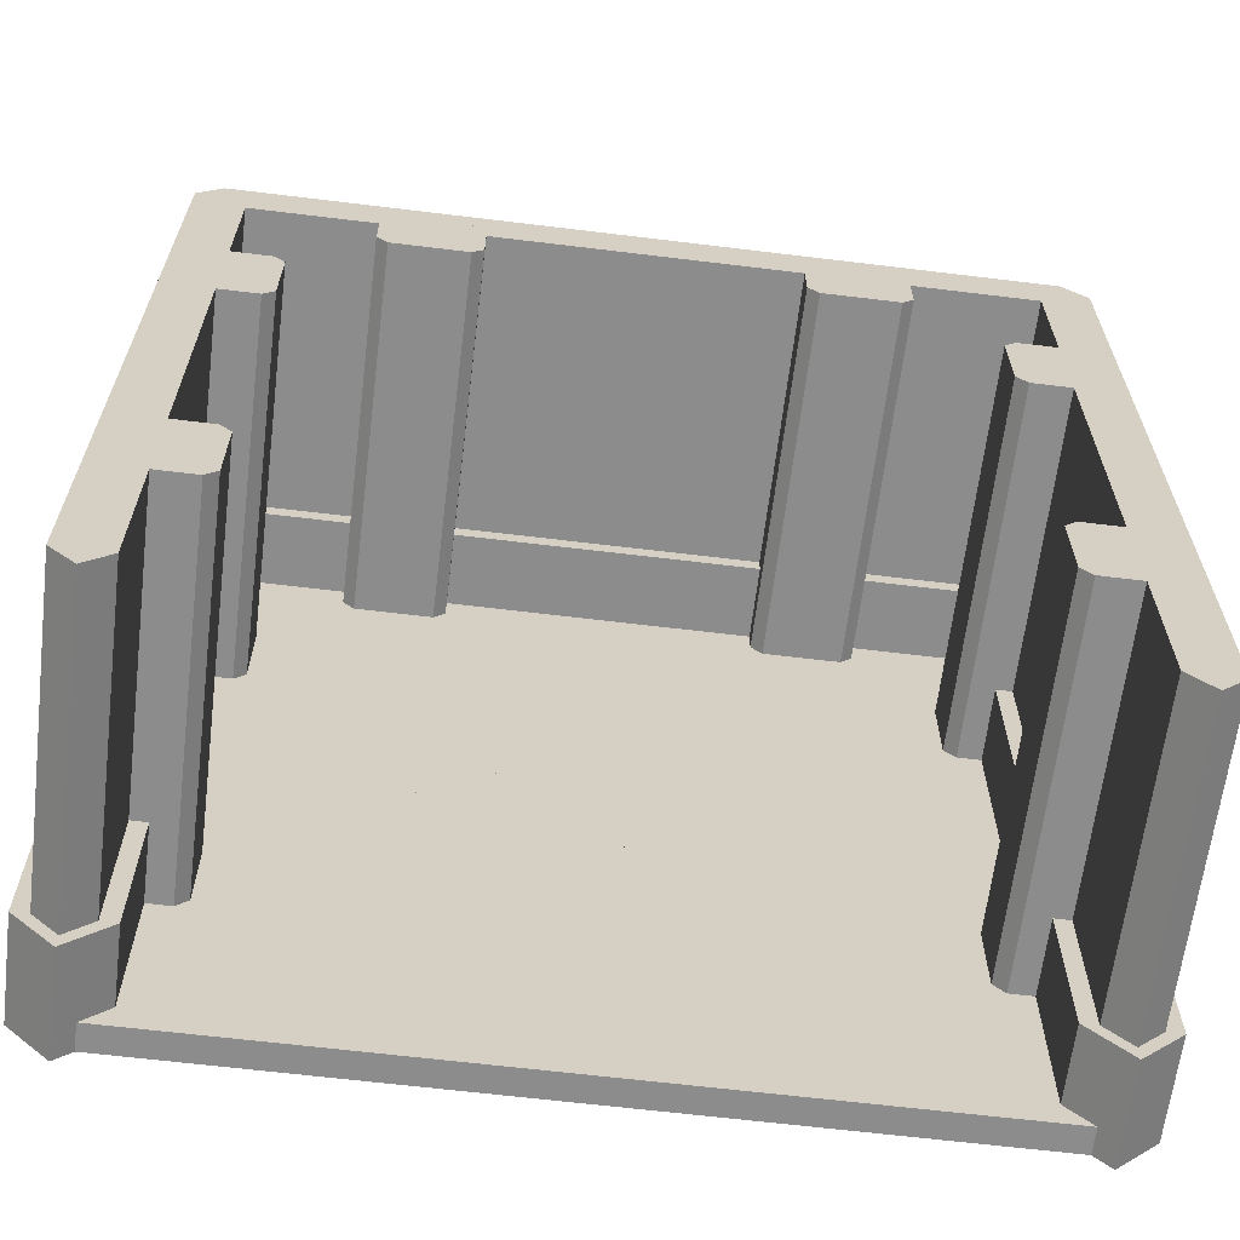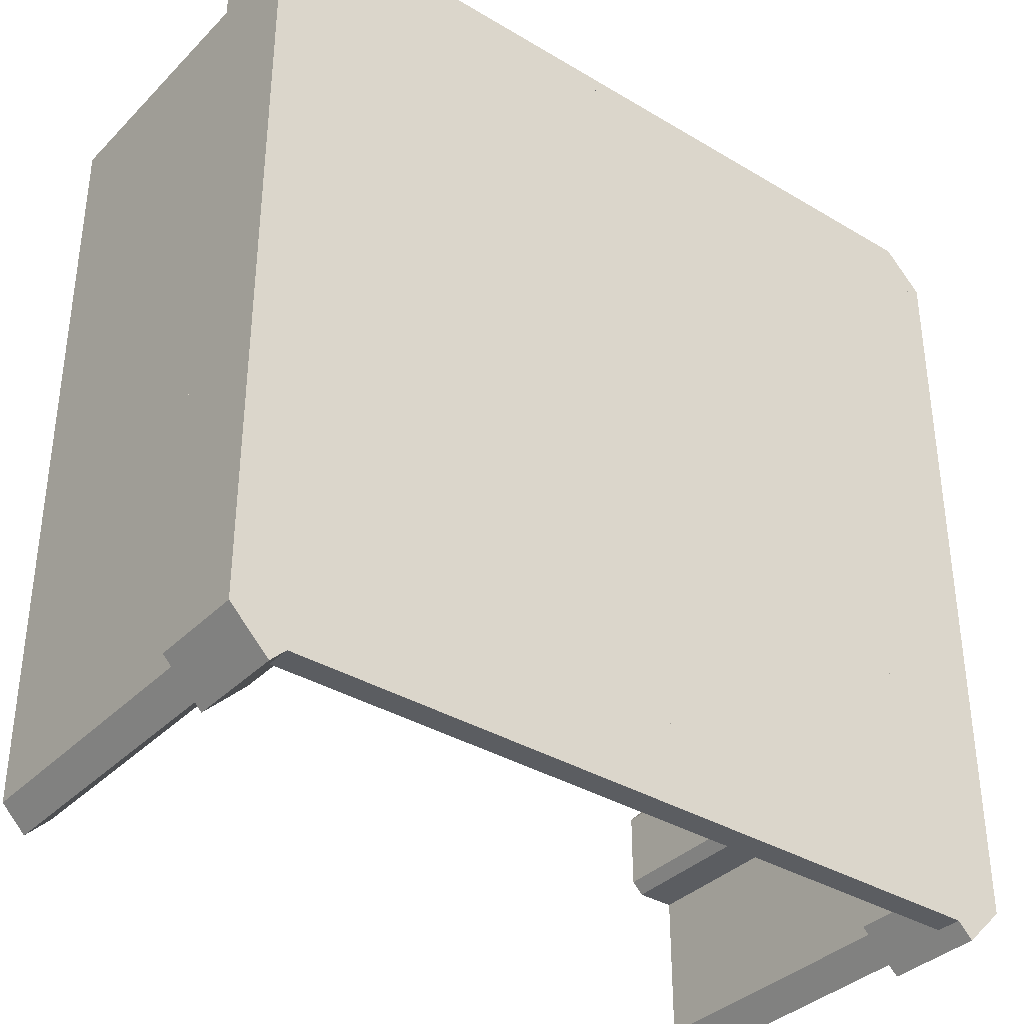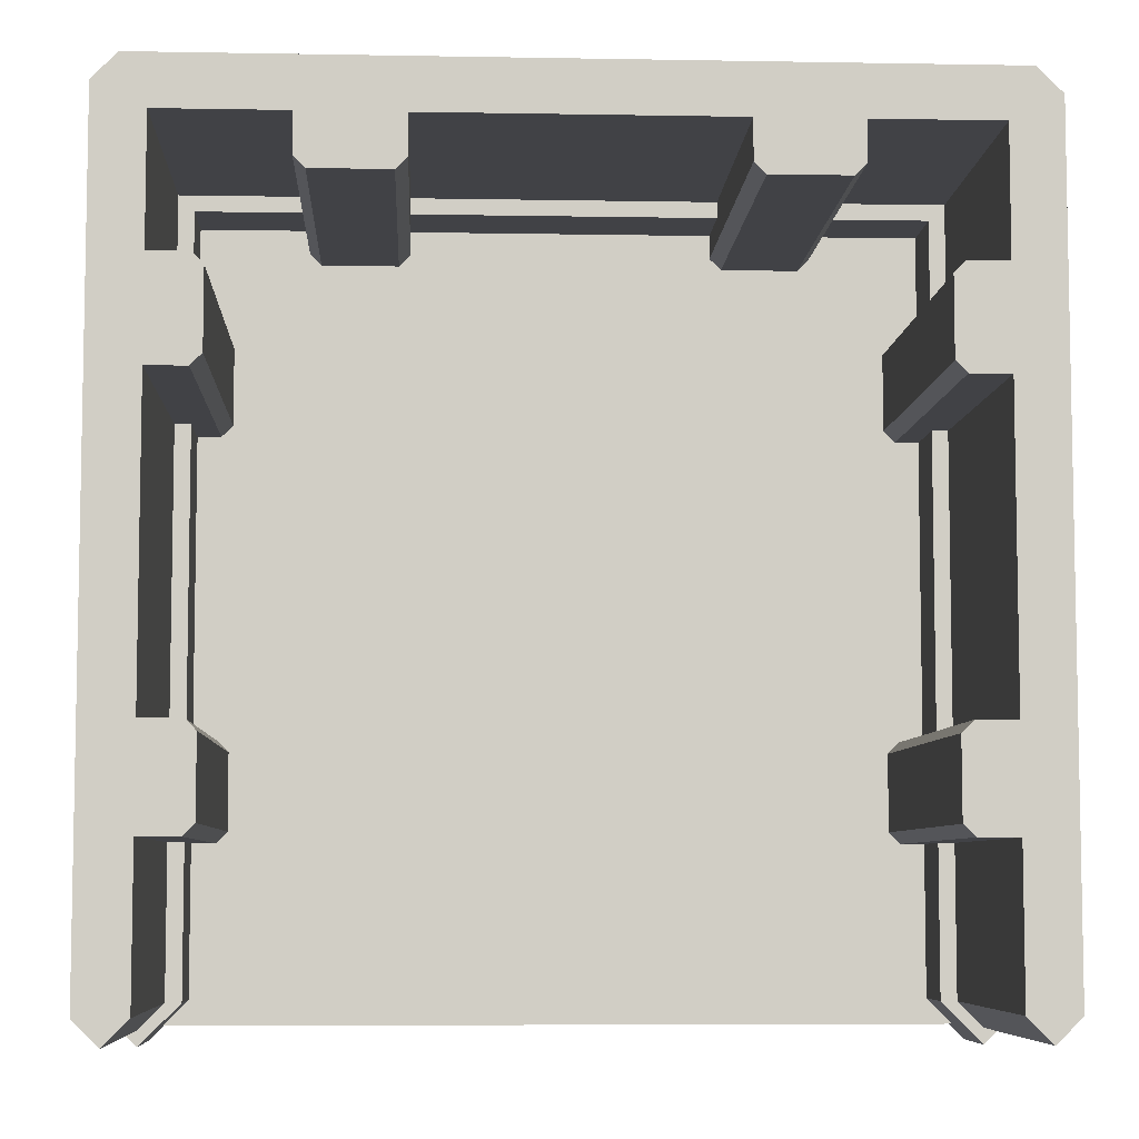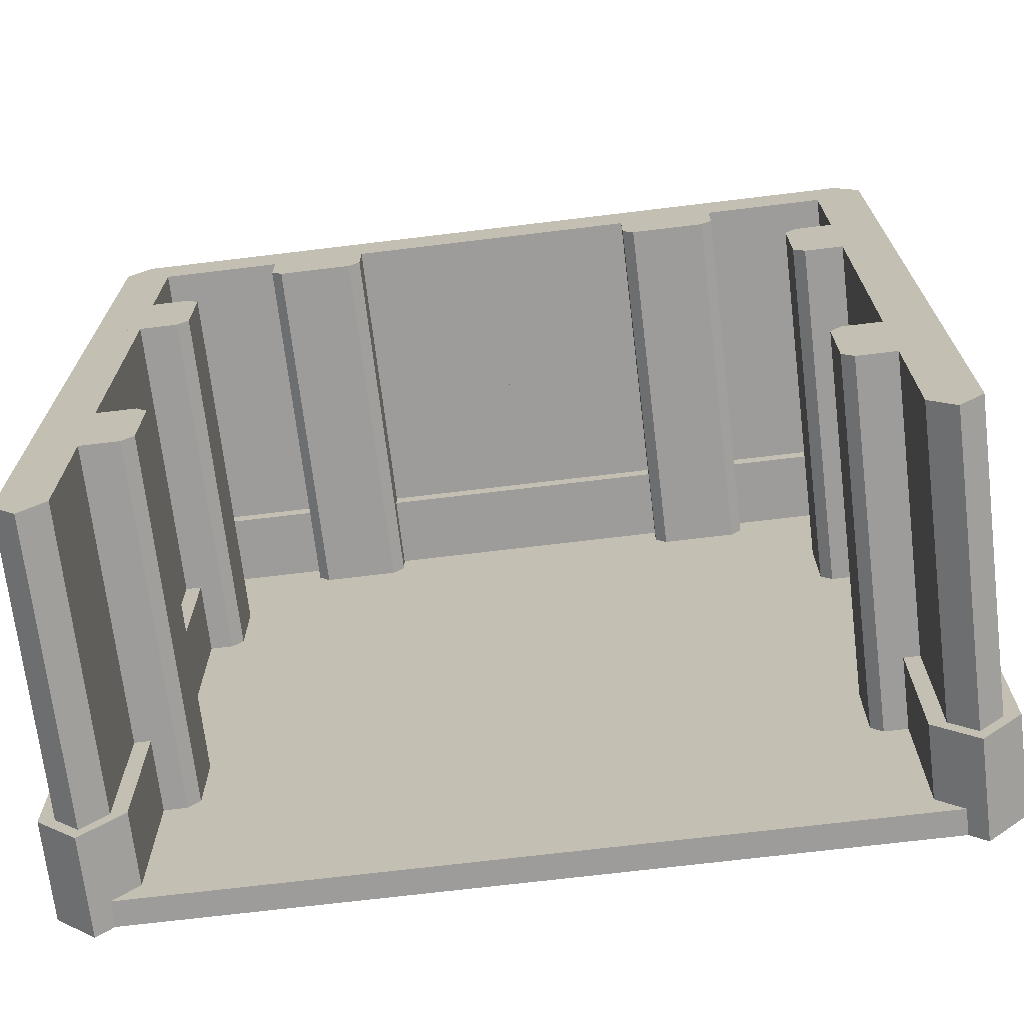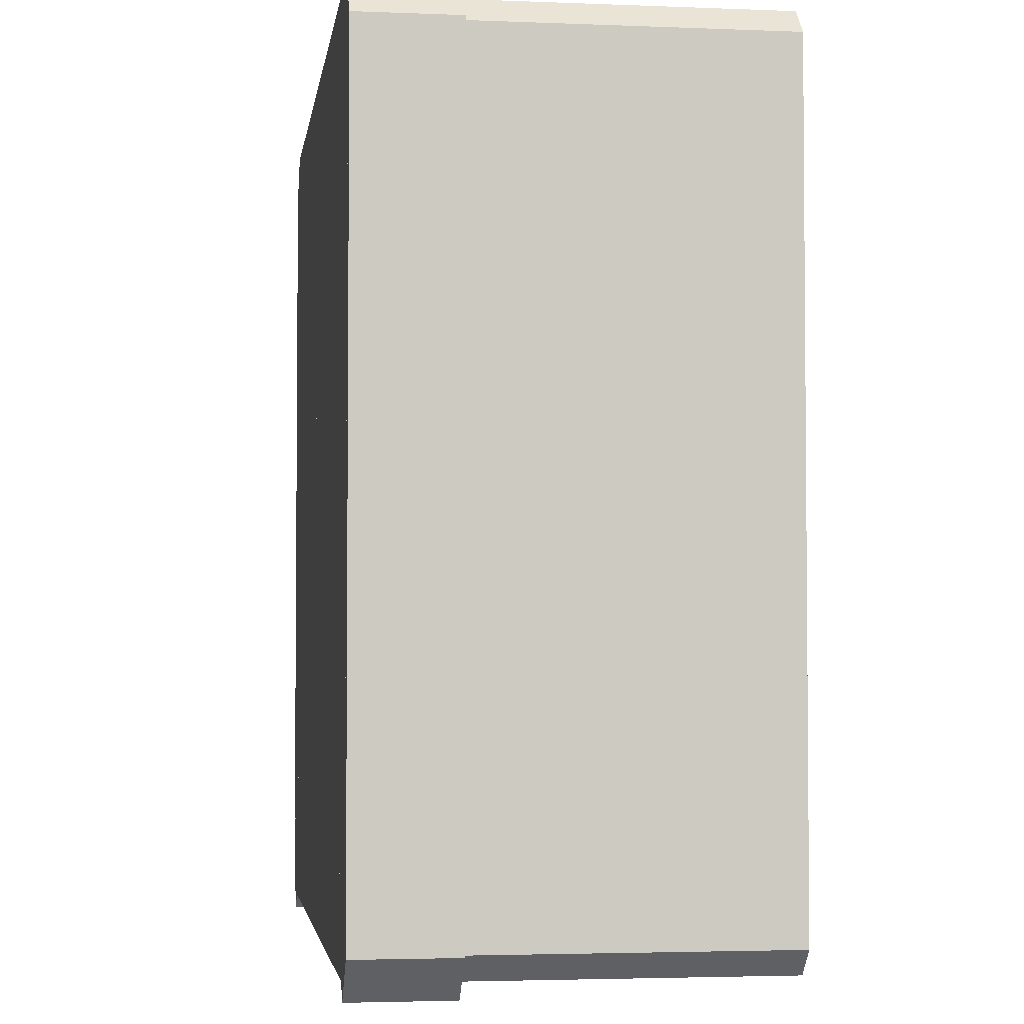
<metadata>
{"format":"obj","ext":"obj","renderer":"f3d","projection":"perspective","resolution":1024,"background":"white","views":[{"elev":-64.3,"azim":173.0,"up":"+Z"},{"elev":-36.2,"azim":-38.0,"up":"+Z"},{"elev":-6.6,"azim":177.0,"up":"+Z"},{"elev":-70.3,"azim":-173.1,"up":"+Z"},{"elev":-3.3,"azim":82.2,"up":"+Z"}]}
</metadata>
<code>
o Tile_7111314_Dungeon_tiles.007
v 0 -0 1.062
v 0.0625 -0 1
v -1 0 1.062
v 1 0.25 1
v 0.0625 0.065 1
v 0 0.065 1.062
v -1 0.065 1.062
v 1 0.25 1.01
v 1 -0 1.062
v -0.0625 -0 1
v 1 0.065 1.062
v -0.0625 0.065 1
v -0.0625 -0 1
v 0 1 0.9375
v 0 -0 0.9375
v -0.0625 1 1
v 1 -0 0.9375
v 1 1 0.9375
v 0 1 1.062
v 1 1 1.062
v -1.062 0 1
v -1 1 0.9375
v -1 0 0.9375
v -1.062 1 1
v 0.0625 1 1
v 0.0625 -0 1
v -1 1 1.062
v -1.062 1 -1
v -1 1 -0.9375
v -1 1 -1.062
v 0.375 -0 1
v 0.625 -0 0.8387
v 0.625 -0 1
v 0.375 -0 0.8387
v 0.4037 -0 0.81
v 0.5963 -0 0.81
v 0.625 1 0.8387
v 0.375 1 1
v 0.625 1 1
v 0.375 1 0.8387
v 0.5963 1 0.81
v 0.4037 1 0.81
v -0.625 0 1
v -0.375 0 0.8387
v -0.375 0 1
v -0.625 0 0.8387
v -0.5963 0 0.81
v -0.4037 0 0.81
v -0.375 1 0.8387
v -0.625 1 1
v -0.375 1 1
v -0.625 1 0.8387
v -0.4037 1 0.81
v -0.5963 1 0.81
v 0 0.25 1.102
v 1 -0 1.102
v 1 0.25 1.102
v 0 -0 1.102
v -0.1025 0.25 1
v 1 0.25 0.8975
v 0 0.25 0.8975
v 0 -0 0.8975
v 1 -0 0.8975
v -0.1025 -0 1
v -1 0.25 1.102
v 0 -0 1.102
v 0 0.25 1.102
v -1 0 1.102
v 0.1025 0.25 1
v 1 1 1.004
v -1 0.25 0.8975
v -1 0 0.8975
v 1 1 1
v 0.1025 -0 1
v -1.062 0 1
v -1.062 1 1
v -1 0.25 0.9905
v -1 0.25 1
v -1 0 0.9905
v -1 0 1
v -1 0 1.01
v -1 1 1
v -1 1 0.9963
v 1 -0 1
v -0.0625 -0 1
v 1 -0 1.062
v 0 -0 1.062
v 1.062 -0 1
v -0.0625 0 0
v 1.062 -0 -0
v -0 0 -0.0625
v 1 -0 -0.0625
v 1.062 0.065 1
v 0 0.065 1.062
v 1 0.065 1.062
v -0.0625 0.065 1
v 1.062 0.065 -0
v -0.0625 0.065 0
v 1 0.065 -0.0625
v 0 0.065 -0.0625
v 1 -0 0.0625
v 0 -0 0.0625
v -0.0625 0 -1
v 1.062 0 -1
v -0 0 -1.062
v 1 0 -1.062
v 0 0.065 0.0625
v 1 0.065 0.0625
v 1.062 0.065 -1
v -0.0625 0.065 -1
v 1 0.065 -1.062
v -0 0.065 -1.062
v -1.062 0 0
v -1 0 0.0625
v 0.0625 -0 -0
v -1.062 0 -1
v 0.0625 0 -1
v -1 0 -1.062
v 0.0625 0.065 -0
v -1 0.065 0.0625
v -1.062 0.065 0
v 0.0625 0.065 -1
v -1.062 0.065 -1
v -1 0.065 -1.062
v -1.062 -0 1
v -1 -0 1.062
v 0.0625 -0 1
v -1 0 -0.0625
v 0.0625 0.065 1
v -1 0.065 1.062
v -1.062 0.065 1
v -1 0.065 -0.0625
v -1 0 -0.0625
v -0.9375 1 0
v -0.9375 0 0
v -1 1 -0.0625
v -0.9375 -0 1
v -1 1 1.062
v -1 -0 1.062
v -0.9375 1 1
v -1.062 1 0
v -1.062 1 1
v -1 0 -1.062
v -0.9375 1 -1
v -0.9375 0 -1
v -1 1 -1.062
v -1 1 0.0625
v -1 0 0.0625
v -1.062 1 -1
v 1 -0 0.0625
v 0.9375 1 0
v 0.9375 -0 -0
v 1 1 0.0625
v 0.9375 0 -1
v 1 1 -1.062
v 1 0 -1.062
v 0.9375 1 -1
v 1.062 1 0
v 1.062 1 -1
v 1 -0 1.062
v 0.9375 1 1
v 0.9375 -0 1
v 1 1 1.062
v 1 1 -0.0625
v 1 -0 -0.0625
v 1.062 1 1
v 1 -0 -0.375
v 0.8387 0 -0.625
v 1 0 -0.625
v 0.8387 -0 -0.375
v 0.81 -0 -0.4037
v 0.81 0 -0.5963
v 0.8387 1 -0.625
v 1 1 -0.375
v 1 1 -0.625
v 0.8387 1 -0.375
v 0.81 1 -0.5963
v 0.81 1 -0.4037
v 1 -0 0.625
v 0.8387 -0 0.375
v 1 -0 0.375
v 0.8387 -0 0.625
v 0.81 -0 0.5963
v 0.81 -0 0.4037
v 0.8387 1 0.375
v 1 1 0.625
v 1 1 0.375
v 0.8387 1 0.625
v 0.81 1 0.4037
v 0.81 1 0.5963
v -1 0 0.375
v -0.8387 -0 0.625
v -1 -0 0.625
v -0.8387 0 0.375
v -0.81 0 0.4037
v -0.81 -0 0.5963
v -0.8387 1 0.625
v -1 1 0.375
v -1 1 0.625
v -0.8387 1 0.375
v -0.81 1 0.5963
v -0.81 1 0.4037
v -1 0 -0.625
v -0.8387 0 -0.375
v -1 0 -0.375
v -0.8387 0 -0.625
v -0.81 0 -0.5963
v -0.81 0 -0.4037
v -0.8387 1 -0.375
v -1 1 -0.625
v -1 1 -0.375
v -0.8387 1 -0.625
v -0.81 1 -0.4037
v -0.81 1 -0.5963
v 1.103 0.25 -0
v 1.103 0 -1
v 1.103 0.25 -1
v 1.103 -0 -0
v 1 0.25 -1.103
v 1 0.25 0.1025
v 0.8975 0.25 -1
v 0.8975 0.25 -0
v 0.8975 -0 -0
v 0.8975 0 -1
v 1 -0 0.1025
v 1 0 -1.103
v 1.103 0.25 1
v 1.103 -0 1
v 1 0.25 -0.1025
v 1 0.25 1.103
v 0.8975 0.25 1
v 0.8975 -0 1
v 1 -0 1.103
v 1 -0 -0.1025
v -1.102 0.25 0
v -1.102 -0 1
v -1.102 0.25 1
v -1.102 0 0
v -1 0.25 1.103
v -1 0.25 -0.1025
v -0.8975 0.25 1
v -0.8975 0.25 0
v -0.8975 0 0
v -0.8975 -0 1
v -1 0 -0.1025
v -1 -0 1.103
v -1.102 0.25 -1
v -1.102 0 0
v -1.102 0.25 0
v -1.102 0 -1
v -1 0.25 0.1025
v -1 0.25 -1.103
v -0.8975 0.25 -1
v -0.8975 0 -1
v -1 0 -1.103
v -1 0 0.1025
v 0 0 0
v -0 0 -0.003676
f 6 3 1
f 3 6 7
f 6 2 5
f 2 6 1
f 11 1 9
f 1 11 6
f 6 10 1
f 10 6 12
f 13 14 15
f 14 13 16
f 16 1 19
f 1 16 13
f 70 19 20
f 16 18 14
f 13 9 1
f 19 9 20
f 9 19 1
f 15 18 17
f 18 15 14
f 15 25 26
f 25 15 14
f 25 27 19
f 27 25 82
f 82 14 83
f 83 14 22
f 26 23 15
f 19 26 25
f 26 19 1
f 27 1 19
f 1 27 3
f 23 14 15
f 14 23 22
f 19 73 16
f 16 73 18
f 82 25 14
f 19 70 73
f 31 32 33
f 32 31 34
f 32 34 35
f 32 35 36
f 37 38 39
f 38 37 40
f 40 37 41
f 40 41 42
f 38 33 39
f 33 38 31
f 37 33 32
f 33 37 39
f 41 32 36
f 32 41 37
f 35 41 36
f 41 35 42
f 40 35 34
f 35 40 42
f 38 34 31
f 34 38 40
f 43 44 45
f 44 43 46
f 44 46 47
f 44 47 48
f 49 50 51
f 50 49 52
f 52 49 53
f 52 53 54
f 50 45 51
f 45 50 43
f 49 45 44
f 45 49 51
f 53 44 48
f 44 53 49
f 47 53 48
f 53 47 54
f 52 47 46
f 47 52 54
f 50 46 43
f 46 50 52
f 55 56 57
f 56 55 58
f 8 55 57
f 59 60 61
f 62 60 63
f 60 62 61
f 64 56 58
f 56 64 84
f 84 64 63
f 63 64 62
f 64 61 62
f 61 64 59
f 59 58 55
f 58 59 64
f 65 66 67
f 66 65 68
f 69 65 67
f 65 69 78
f 78 61 77
f 77 61 71
f 72 61 62
f 61 72 71
f 81 66 68
f 62 69 74
f 69 62 61
f 69 66 74
f 66 69 67
f 59 4 60
f 55 4 59
f 66 80 74
f 80 62 74
f 62 79 72
f 78 69 61
f 55 8 4
f 66 81 80
f 80 79 62
f 85 86 87
f 86 85 88
f 88 85 89
f 88 89 90
f 90 89 91
f 90 91 92
f 93 94 95
f 94 93 96
f 96 93 97
f 96 97 98
f 98 97 99
f 98 99 100
f 96 89 85
f 89 96 98
f 96 87 94
f 87 96 85
f 94 86 95
f 86 94 87
f 93 86 88
f 86 93 95
f 92 97 90
f 97 92 99
f 91 99 92
f 99 91 100
f 98 91 89
f 91 98 100
f 97 88 90
f 88 97 93
f 89 101 102
f 101 89 90
f 90 89 103
f 90 103 104
f 104 103 105
f 104 105 106
f 97 107 108
f 107 97 98
f 98 97 109
f 98 109 110
f 110 109 111
f 110 111 112
f 98 103 89
f 103 98 110
f 98 102 107
f 102 98 89
f 107 101 108
f 101 107 102
f 97 101 90
f 101 97 108
f 106 109 104
f 109 106 111
f 105 111 106
f 111 105 112
f 110 105 103
f 105 110 112
f 109 90 104
f 90 109 97
f 113 102 114
f 102 113 257
f 115 113 116
f 115 116 117
f 117 116 118
f 117 118 105
f 119 120 107
f 120 119 121
f 121 119 122
f 121 122 123
f 123 122 112
f 123 112 124
f 121 116 113
f 116 121 123
f 121 114 120
f 114 121 113
f 120 102 107
f 102 120 114
f 119 102 115
f 102 119 107
f 105 122 117
f 122 105 112
f 118 112 105
f 112 118 124
f 123 118 116
f 118 123 124
f 122 115 117
f 115 122 119
f 125 87 126
f 87 125 127
f 127 125 113
f 127 257 115
f 257 128 258
f 258 128 91
f 129 130 94
f 130 129 131
f 131 129 119
f 131 119 121
f 121 119 100
f 121 100 132
f 131 113 125
f 113 131 121
f 131 126 130
f 126 131 125
f 130 87 94
f 87 130 126
f 129 87 127
f 87 129 94
f 91 119 115
f 119 91 100
f 128 100 91
f 100 128 132
f 121 128 113
f 128 121 132
f 119 127 115
f 127 119 129
f 115 257 258
f 115 102 257
f 115 258 91
f 115 257 113
f 127 113 257
f 257 113 128
f 133 134 135
f 134 133 136
f 137 138 139
f 138 137 140
f 136 113 141
f 113 136 133
f 138 141 142
f 141 138 136
f 136 138 140
f 136 140 134
f 133 125 113
f 125 133 139
f 139 133 135
f 139 135 137
f 142 139 138
f 139 142 125
f 141 125 142
f 125 141 113
f 135 140 137
f 140 135 134
f 143 144 145
f 144 143 146
f 135 147 148
f 147 135 134
f 146 116 149
f 116 146 143
f 147 149 141
f 149 147 146
f 146 147 134
f 146 134 144
f 143 113 116
f 113 143 148
f 148 143 145
f 148 145 135
f 141 148 147
f 148 141 113
f 149 113 141
f 113 149 116
f 145 134 135
f 134 145 144
f 150 151 152
f 151 150 153
f 154 155 156
f 155 154 157
f 153 90 158
f 90 153 150
f 155 158 159
f 158 155 153
f 153 155 157
f 153 157 151
f 150 104 90
f 104 150 156
f 156 150 152
f 156 152 154
f 159 156 155
f 156 159 104
f 158 104 159
f 104 158 90
f 152 157 154
f 157 152 151
f 160 161 162
f 161 160 163
f 152 164 165
f 164 152 151
f 163 88 166
f 88 163 160
f 164 166 158
f 166 164 163
f 163 164 151
f 163 151 161
f 160 90 88
f 90 160 165
f 165 160 162
f 165 162 152
f 158 165 164
f 165 158 90
f 166 90 158
f 90 166 88
f 162 151 152
f 151 162 161
f 167 168 169
f 168 167 170
f 168 170 171
f 168 171 172
f 173 174 175
f 174 173 176
f 176 173 177
f 176 177 178
f 174 169 175
f 169 174 167
f 173 169 168
f 169 173 175
f 177 168 172
f 168 177 173
f 171 177 172
f 177 171 178
f 176 171 170
f 171 176 178
f 174 170 167
f 170 174 176
f 179 180 181
f 180 179 182
f 180 182 183
f 180 183 184
f 185 186 187
f 186 185 188
f 188 185 189
f 188 189 190
f 186 181 187
f 181 186 179
f 185 181 180
f 181 185 187
f 189 180 184
f 180 189 185
f 183 189 184
f 189 183 190
f 188 183 182
f 183 188 190
f 186 182 179
f 182 186 188
f 191 192 193
f 192 191 194
f 192 194 195
f 192 195 196
f 197 198 199
f 198 197 200
f 200 197 201
f 200 201 202
f 198 193 199
f 193 198 191
f 197 193 192
f 193 197 199
f 201 192 196
f 192 201 197
f 195 201 196
f 201 195 202
f 200 195 194
f 195 200 202
f 198 194 191
f 194 198 200
f 203 204 205
f 204 203 206
f 204 206 207
f 204 207 208
f 209 210 211
f 210 209 212
f 212 209 213
f 212 213 214
f 210 205 211
f 205 210 203
f 209 205 204
f 205 209 211
f 213 204 208
f 204 213 209
f 207 213 208
f 213 207 214
f 212 207 206
f 207 212 214
f 210 206 203
f 206 210 212
f 215 216 217
f 216 215 218
f 219 215 217
f 215 219 220
f 220 219 221
f 220 221 222
f 223 221 224
f 221 223 222
f 225 216 218
f 216 225 226
f 226 225 224
f 224 225 223
f 225 222 223
f 222 225 220
f 220 218 215
f 218 220 225
f 224 219 226
f 219 224 221
f 219 216 226
f 216 219 217
f 227 218 215
f 218 227 228
f 229 227 215
f 227 229 230
f 230 229 222
f 230 222 231
f 232 222 223
f 222 232 231
f 233 218 228
f 218 233 234
f 234 233 223
f 223 233 232
f 233 231 232
f 231 233 230
f 230 228 227
f 228 230 233
f 223 229 234
f 229 223 222
f 229 218 234
f 218 229 215
f 235 236 237
f 236 235 238
f 239 235 237
f 235 239 240
f 240 239 241
f 240 241 242
f 243 241 244
f 241 243 242
f 245 236 238
f 236 245 246
f 246 245 244
f 244 245 243
f 245 242 243
f 242 245 240
f 240 238 235
f 238 240 245
f 244 239 246
f 239 244 241
f 239 236 246
f 236 239 237
f 247 248 249
f 248 247 250
f 251 247 249
f 247 251 252
f 252 251 242
f 252 242 253
f 254 242 243
f 242 254 253
f 255 248 250
f 248 255 256
f 256 255 243
f 243 255 254
f 255 253 254
f 253 255 252
f 252 250 247
f 250 252 255
f 243 251 256
f 251 243 242
f 251 248 256
f 248 251 249
l 28 29
l 28 30
l 21 75
l 76 24

</code>
